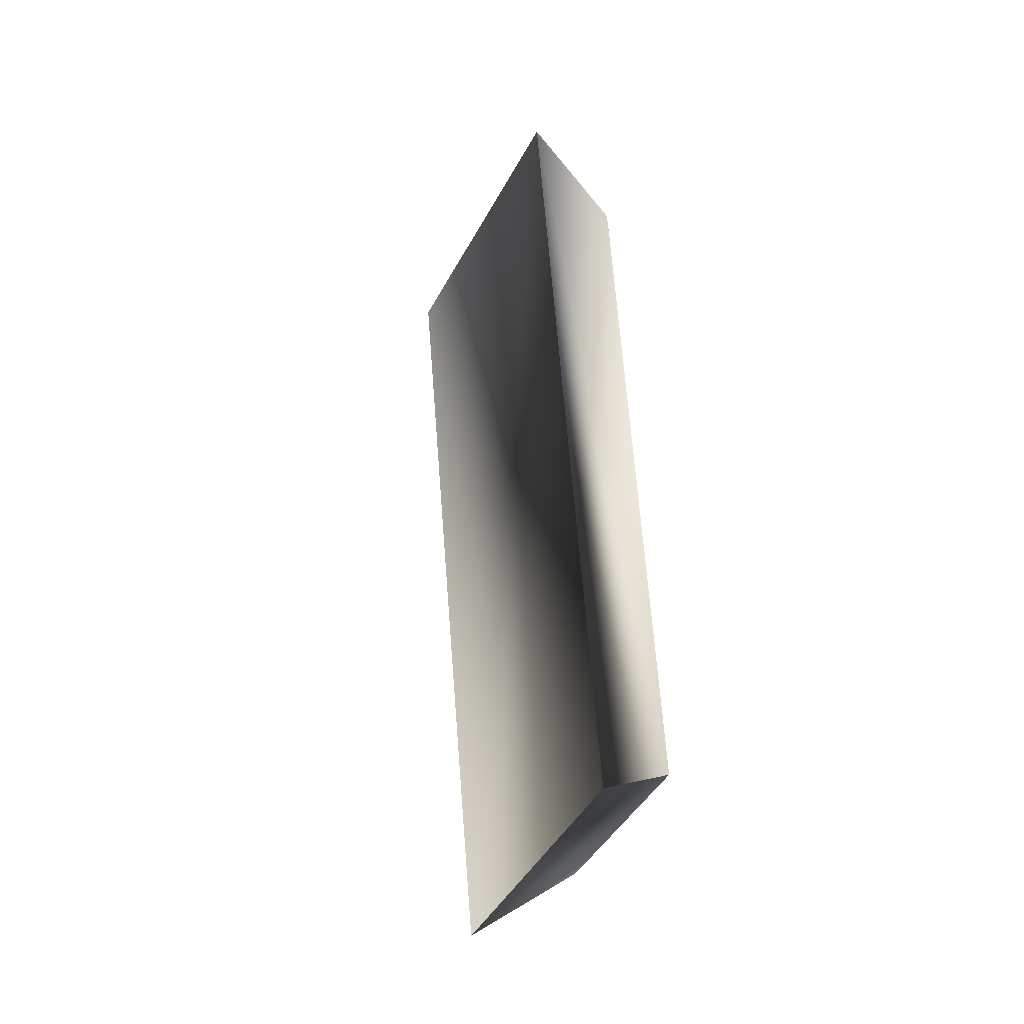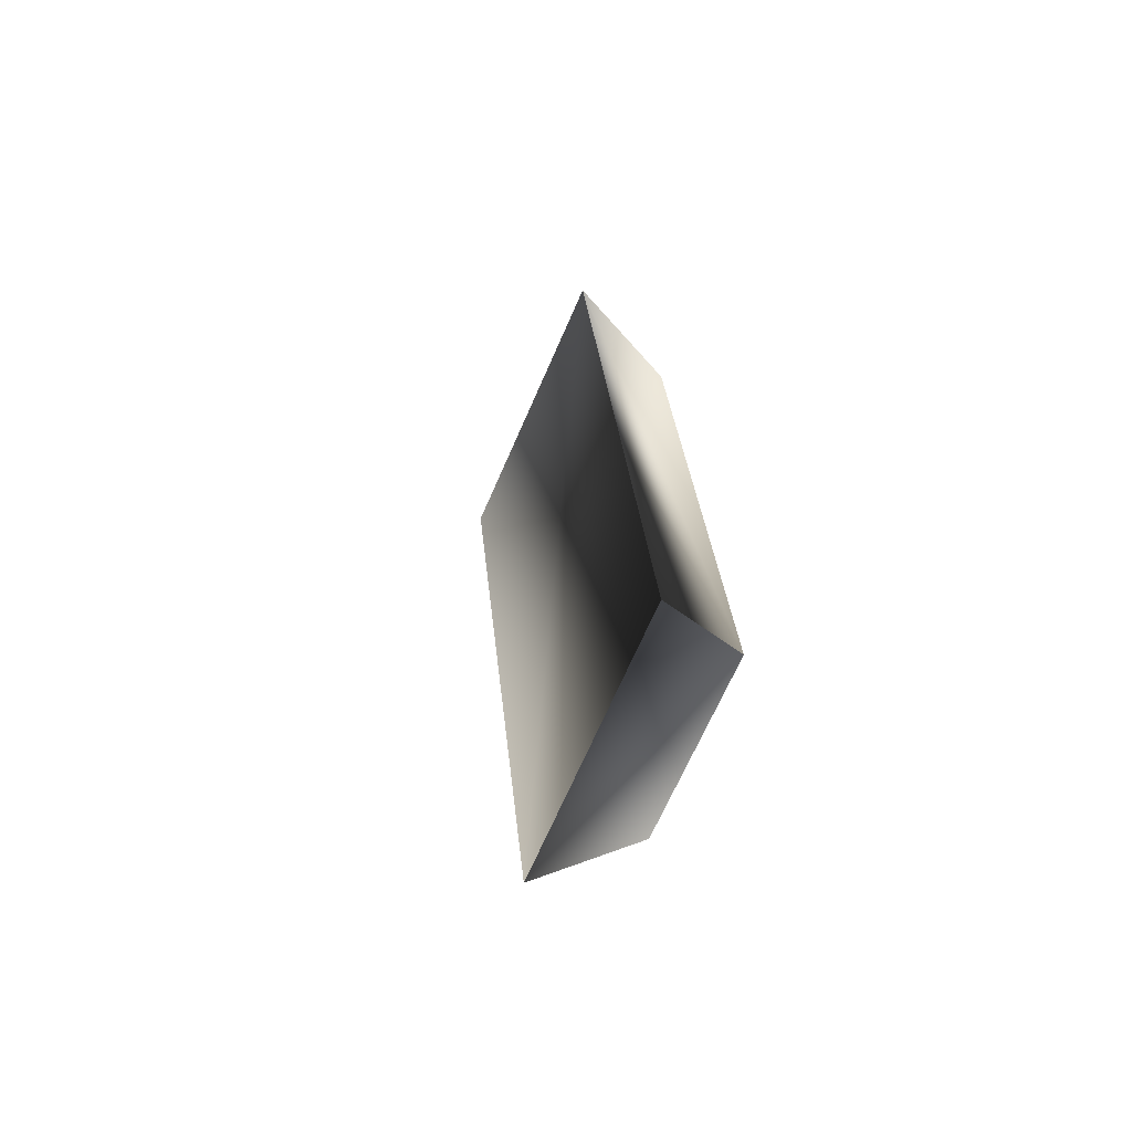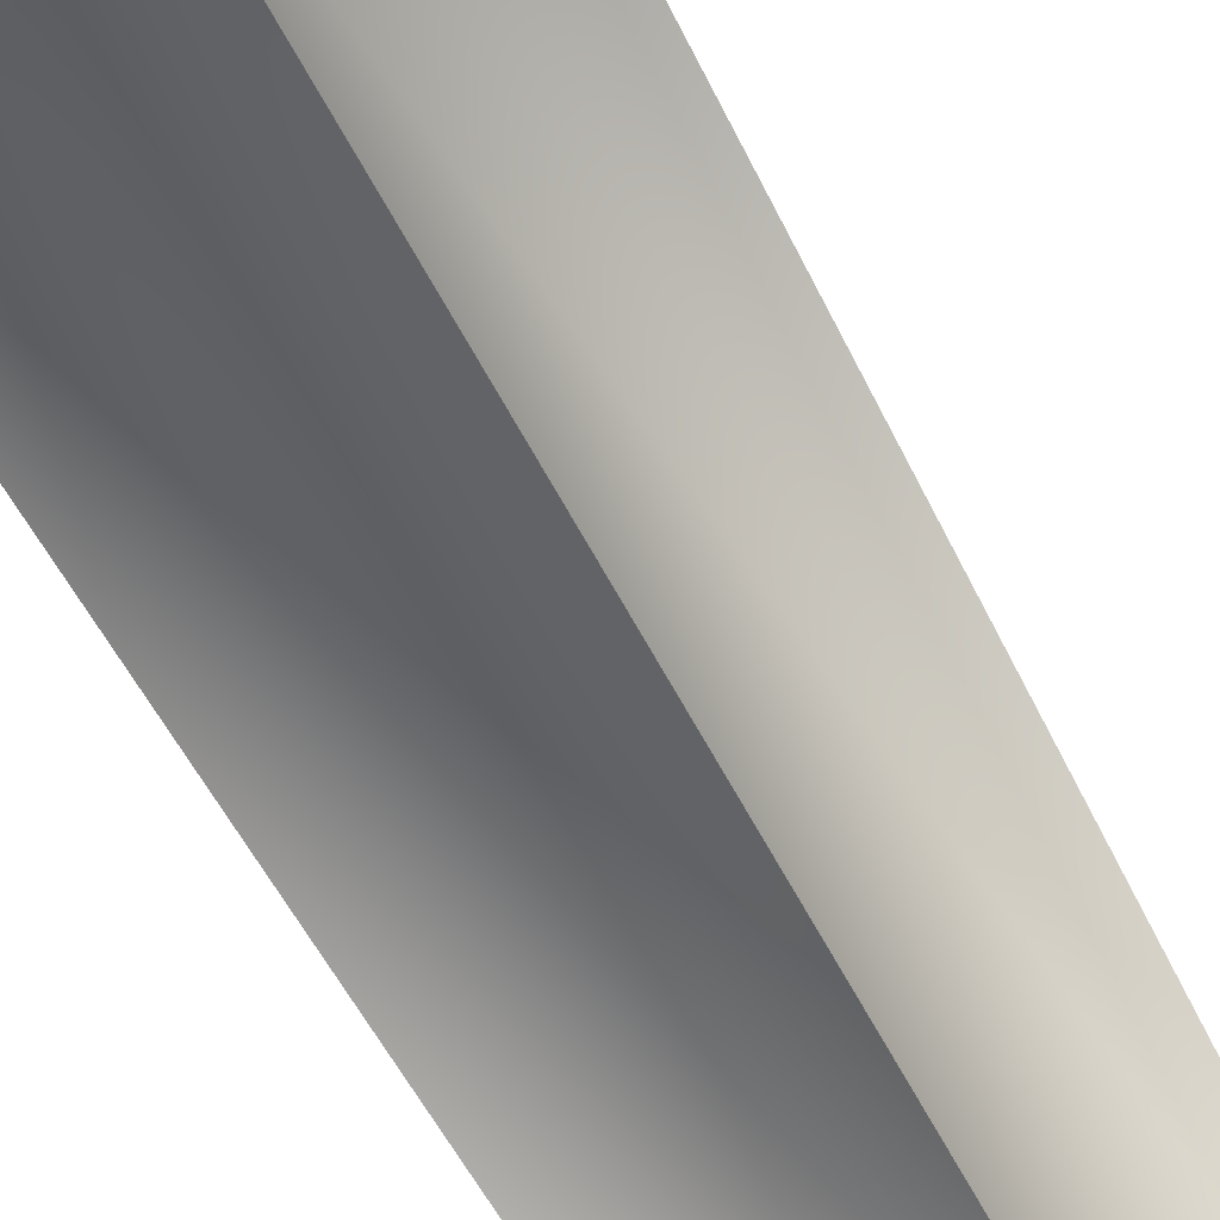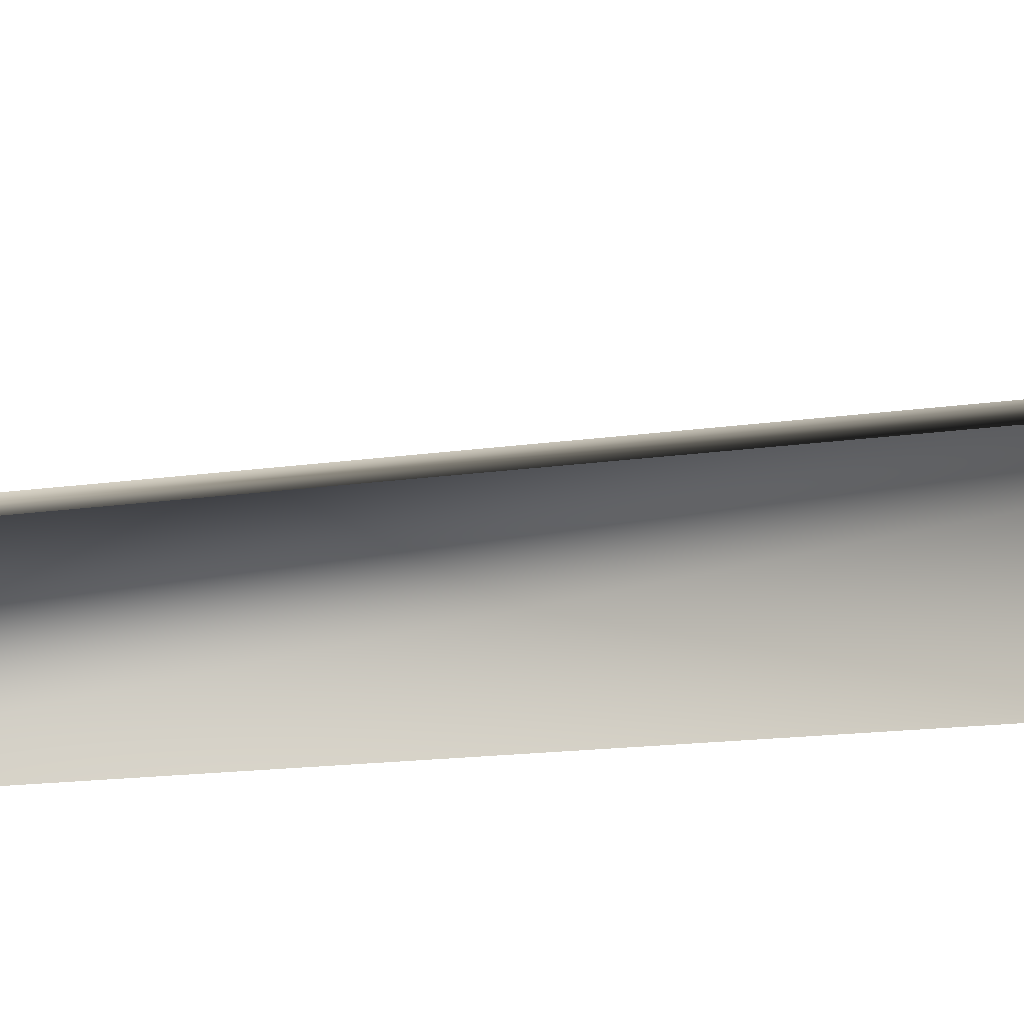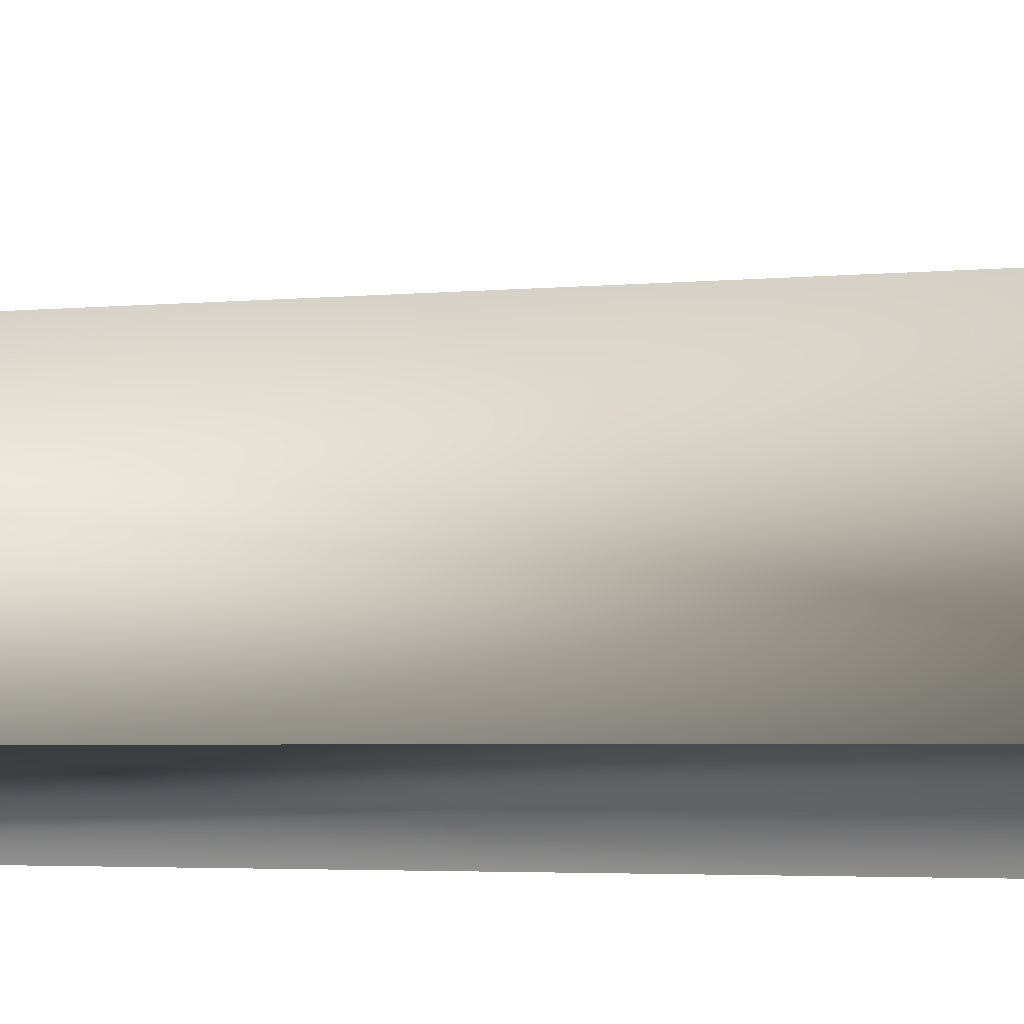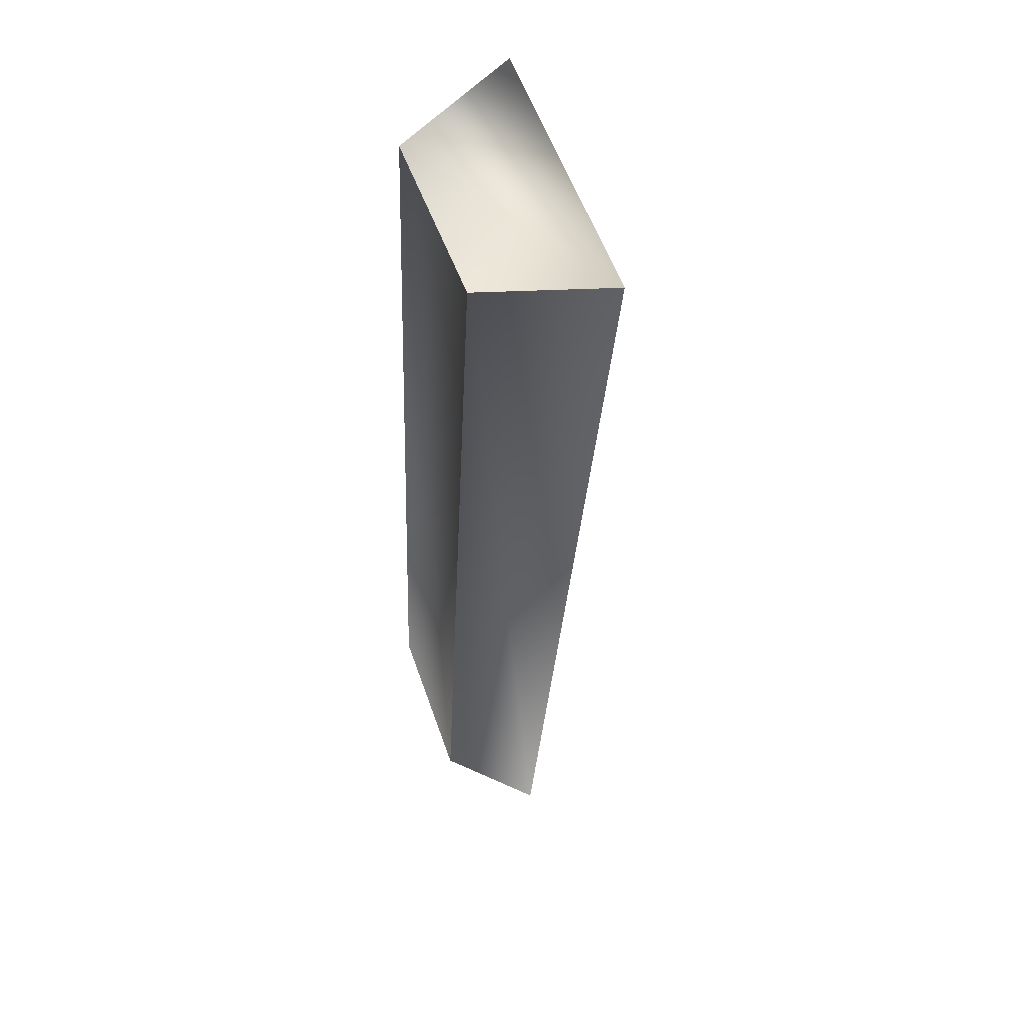
<metadata>
{"format":"obj","ext":"obj","renderer":"f3d","projection":"perspective","resolution":1024,"background":"white","views":[{"elev":-45.7,"azim":41.1,"up":"+Y"},{"elev":-71.2,"azim":44.3,"up":"+Y"},{"elev":-59.6,"azim":-150.5,"up":"+Z"},{"elev":24.3,"azim":87.3,"up":"+Z"},{"elev":61.6,"azim":92.1,"up":"+Z"},{"elev":54.0,"azim":-130.3,"up":"+Y"}]}
</metadata>
<code>
o cap_collision.002_cap_collision.018
v -0.000168 0.1309 0.01081
v -0.007588 0.1309 0.00782
v -0.000138 0.1065 0.008957
v -0.000213 0.1301 0.007307
v -0.000155 0.1084 0.006362
v -0.005073 0.1303 0.00542
v -0.0044 0.1084 0.004697
v -0.006288 0.1065 0.006483
f 2 1 4 6
f 1 2 8 3
f 5 4 1 3
f 7 6 4 5
f 8 2 6 7
f 3 8 7 5

</code>
